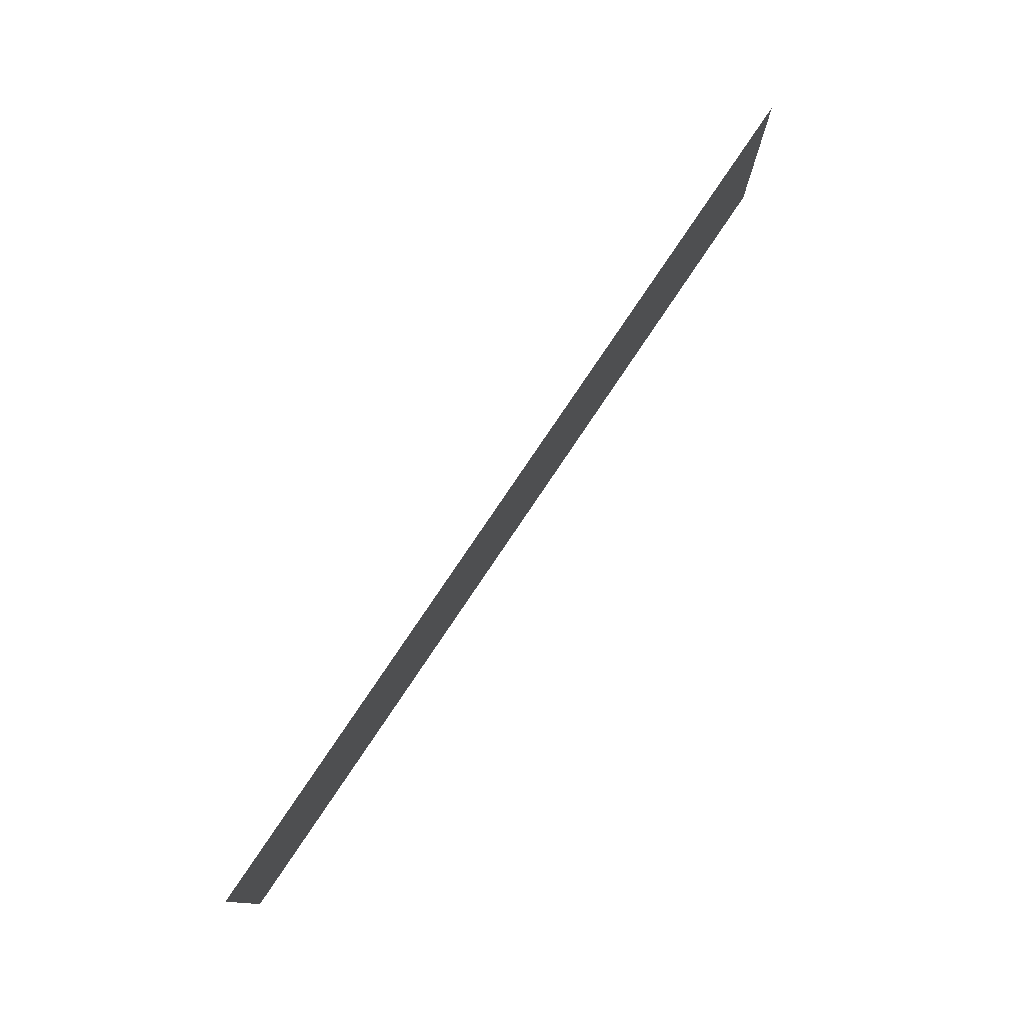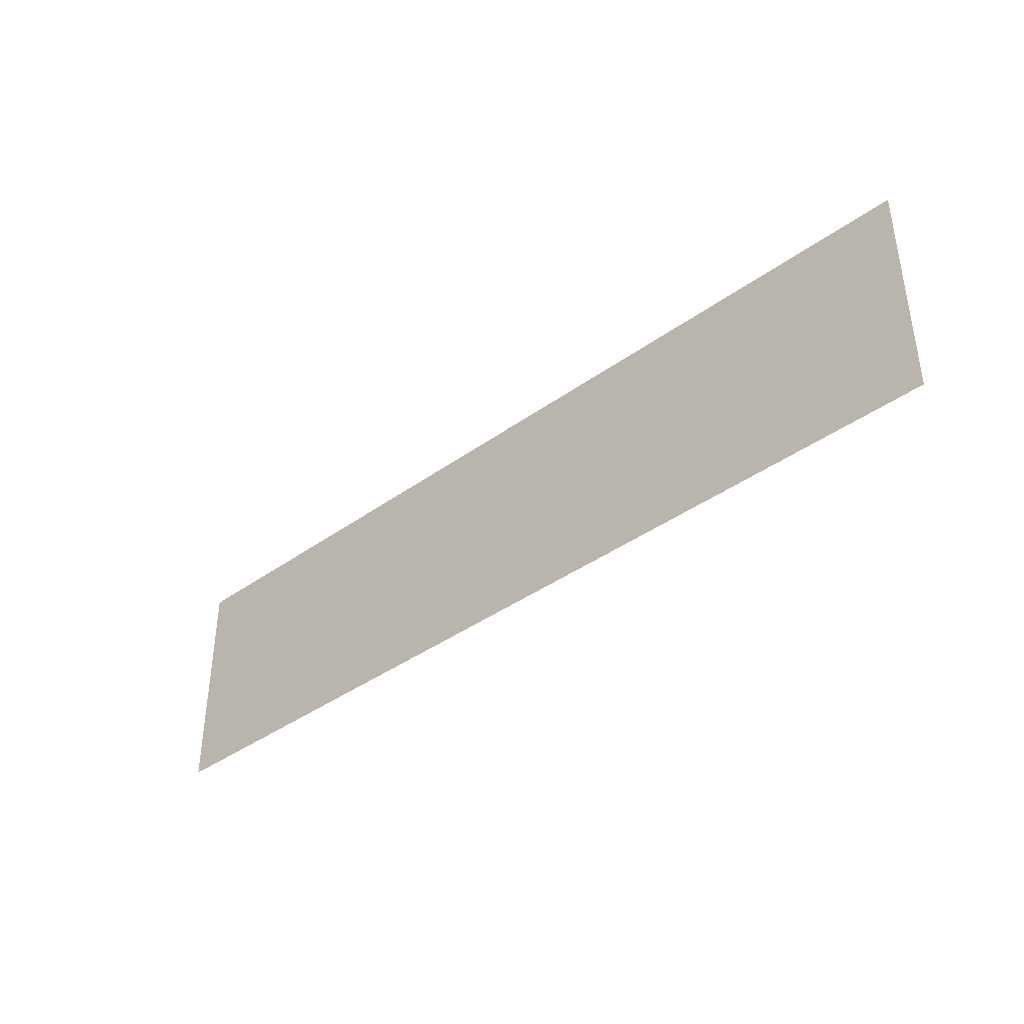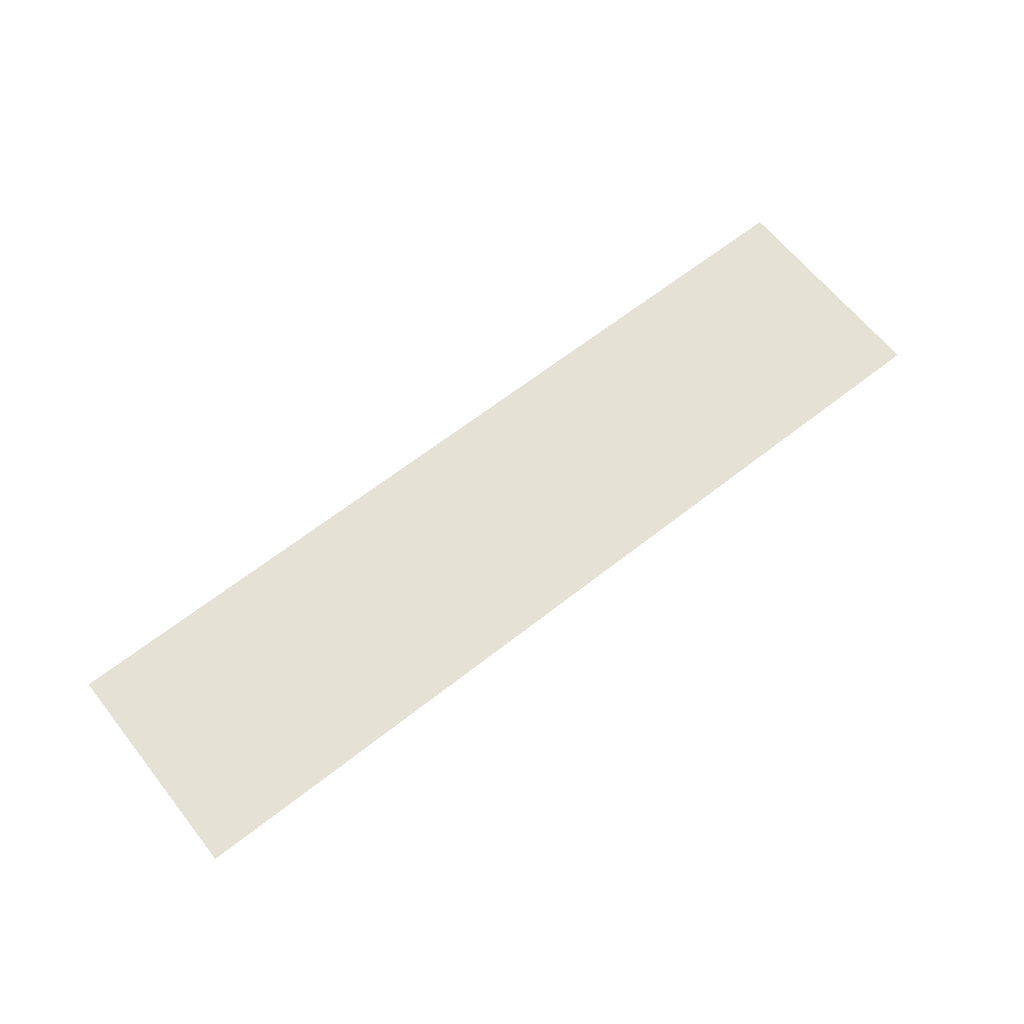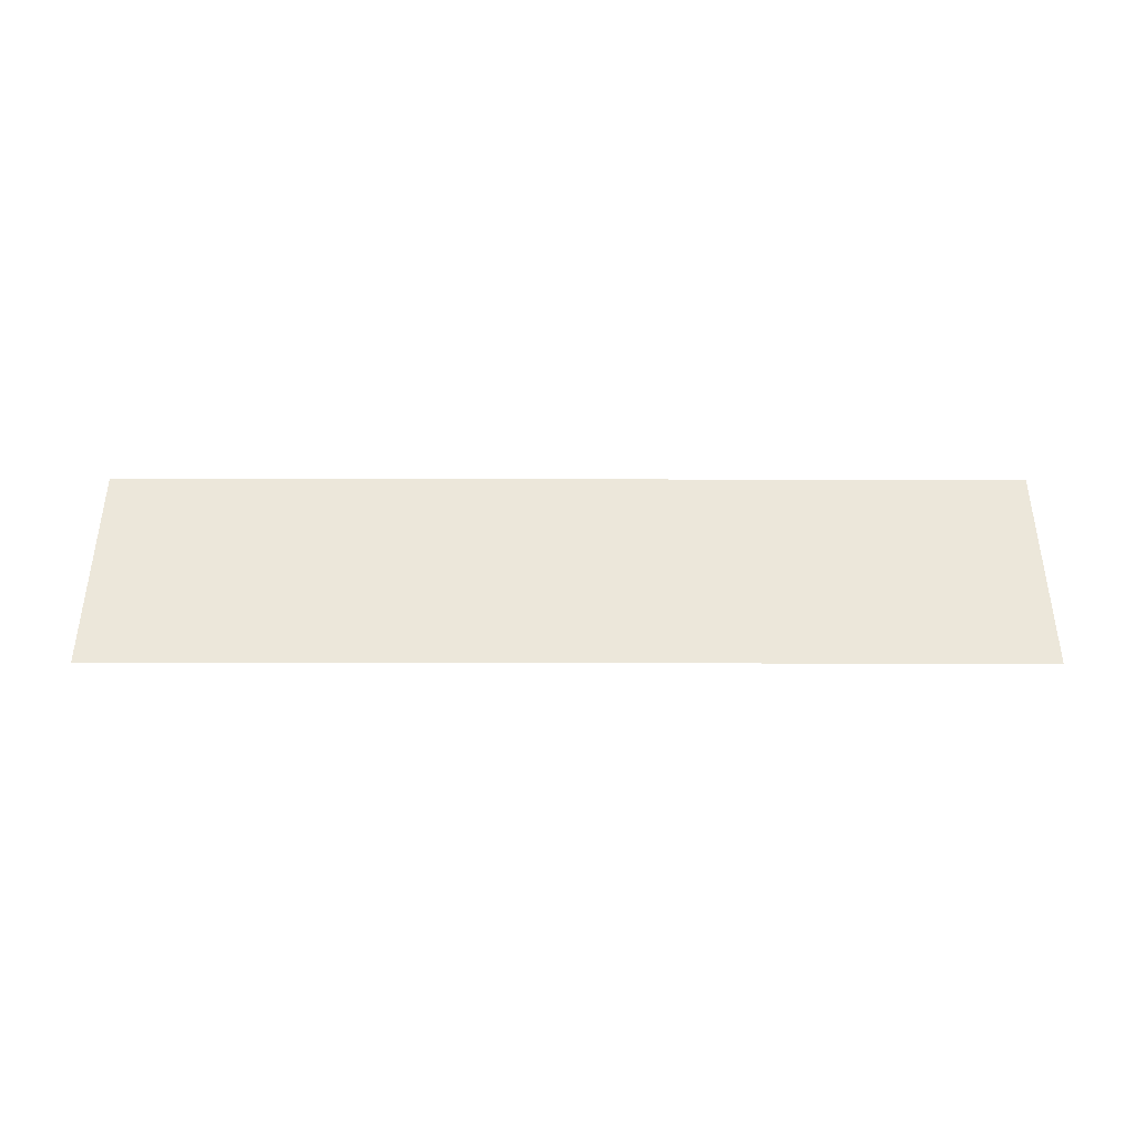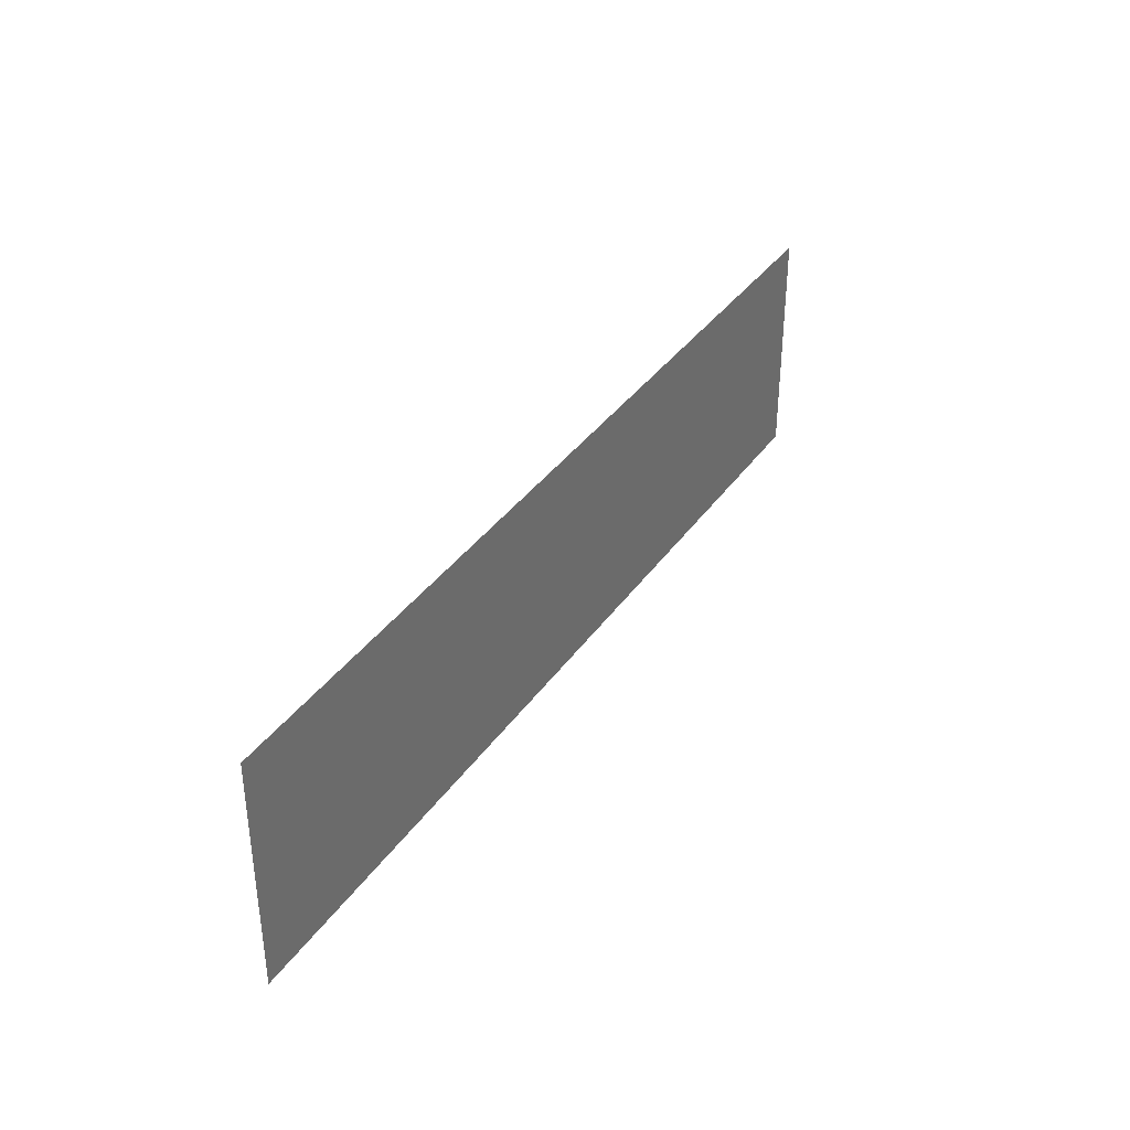
<metadata>
{"format":"obj","ext":"obj","renderer":"f3d","projection":"perspective","resolution":1024,"background":"white","views":[{"elev":77.4,"azim":-56.2,"up":"+Z"},{"elev":-39.3,"azim":42.0,"up":"+Z"},{"elev":64.1,"azim":-38.4,"up":"+Y"},{"elev":50.4,"azim":-179.9,"up":"+Y"},{"elev":36.1,"azim":120.2,"up":"+Z"}]}
</metadata>
<code>
v 4 -5.538e-07 -7.46e-06
v 3.586e-06 -1.129e-07 1
v 4 -5.538e-07 1
v 3.754e-06 -1.129e-07 -8.535e-06
g floor_1x4m_1_9881_514
f 1 3 2
f 2 4 1

</code>
